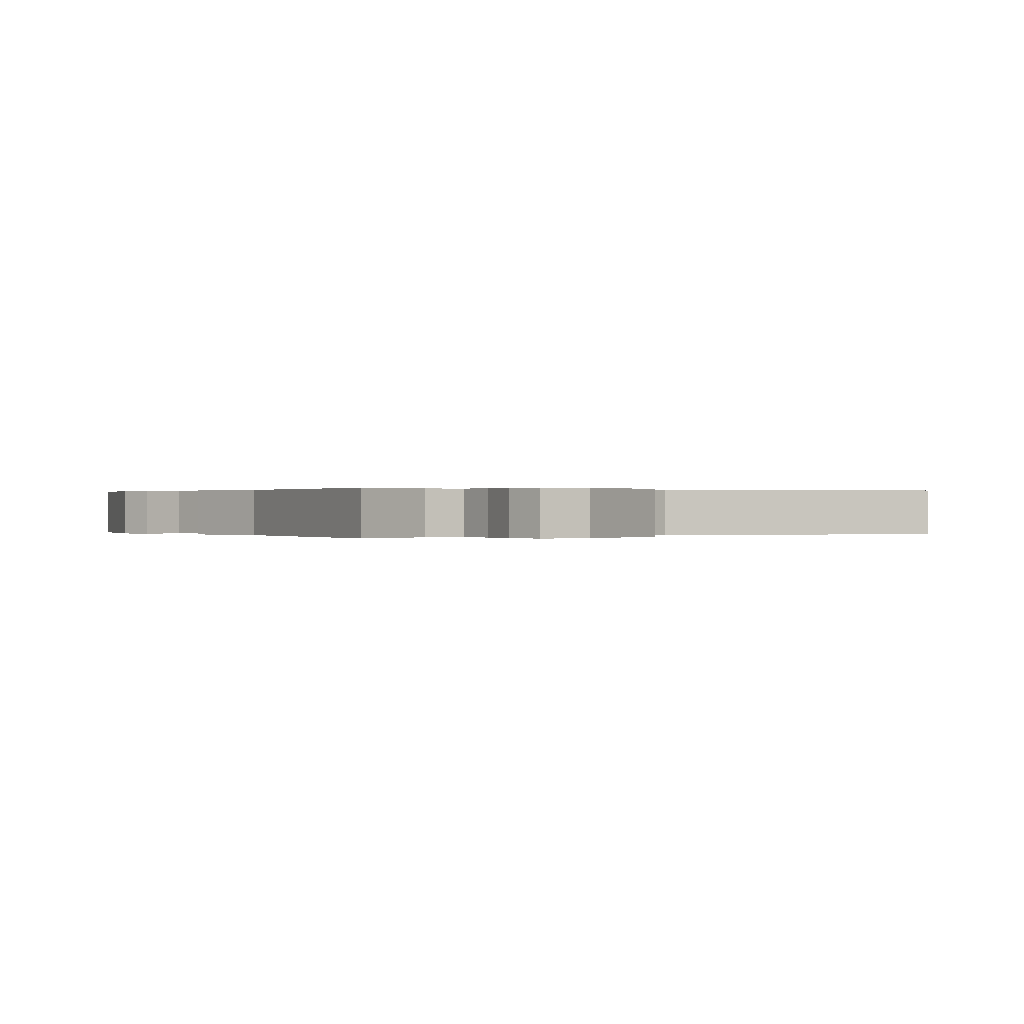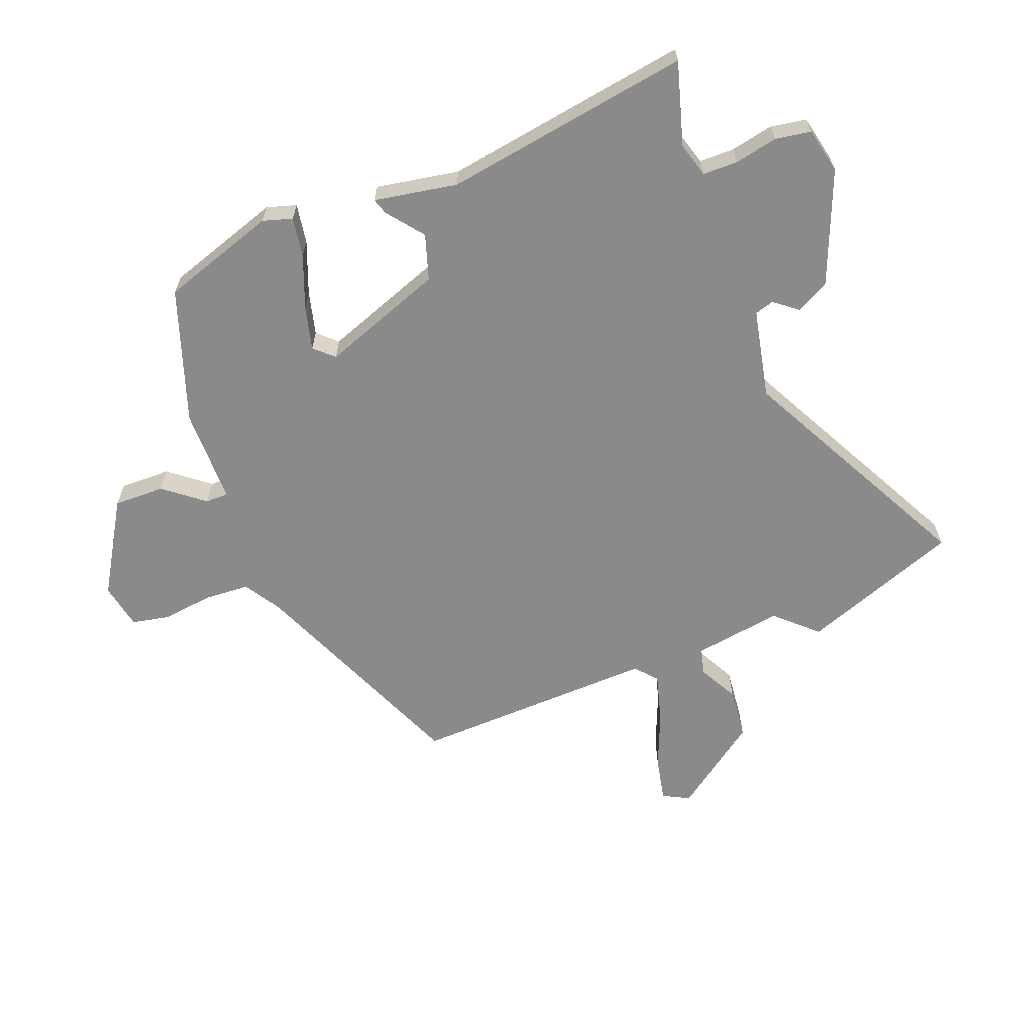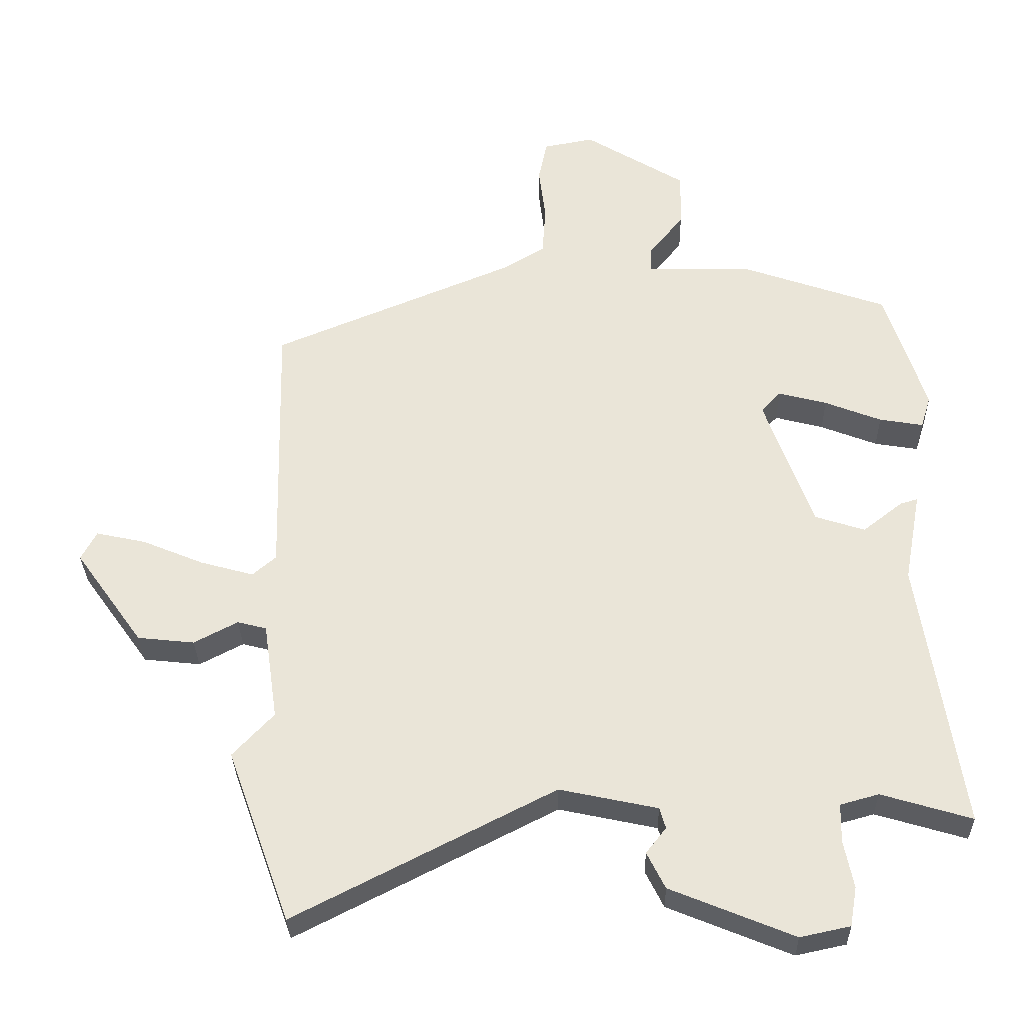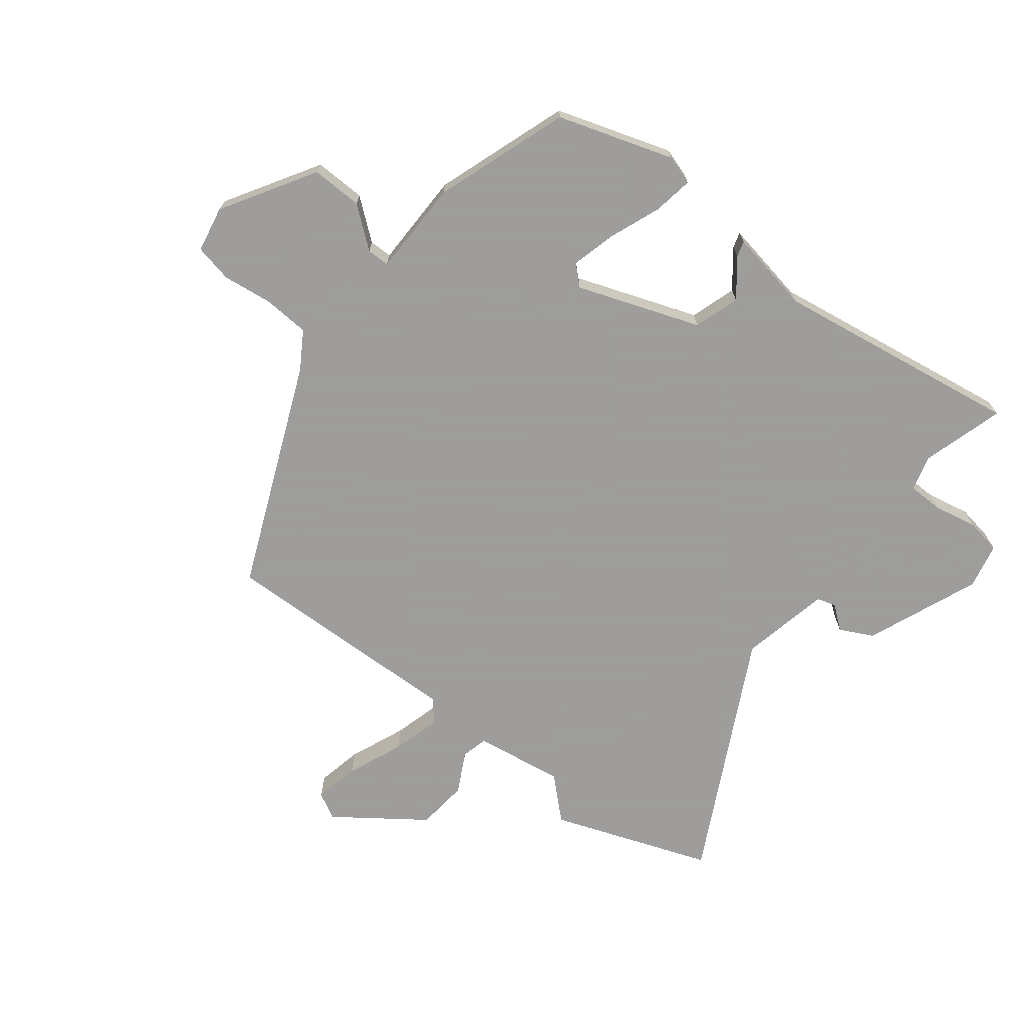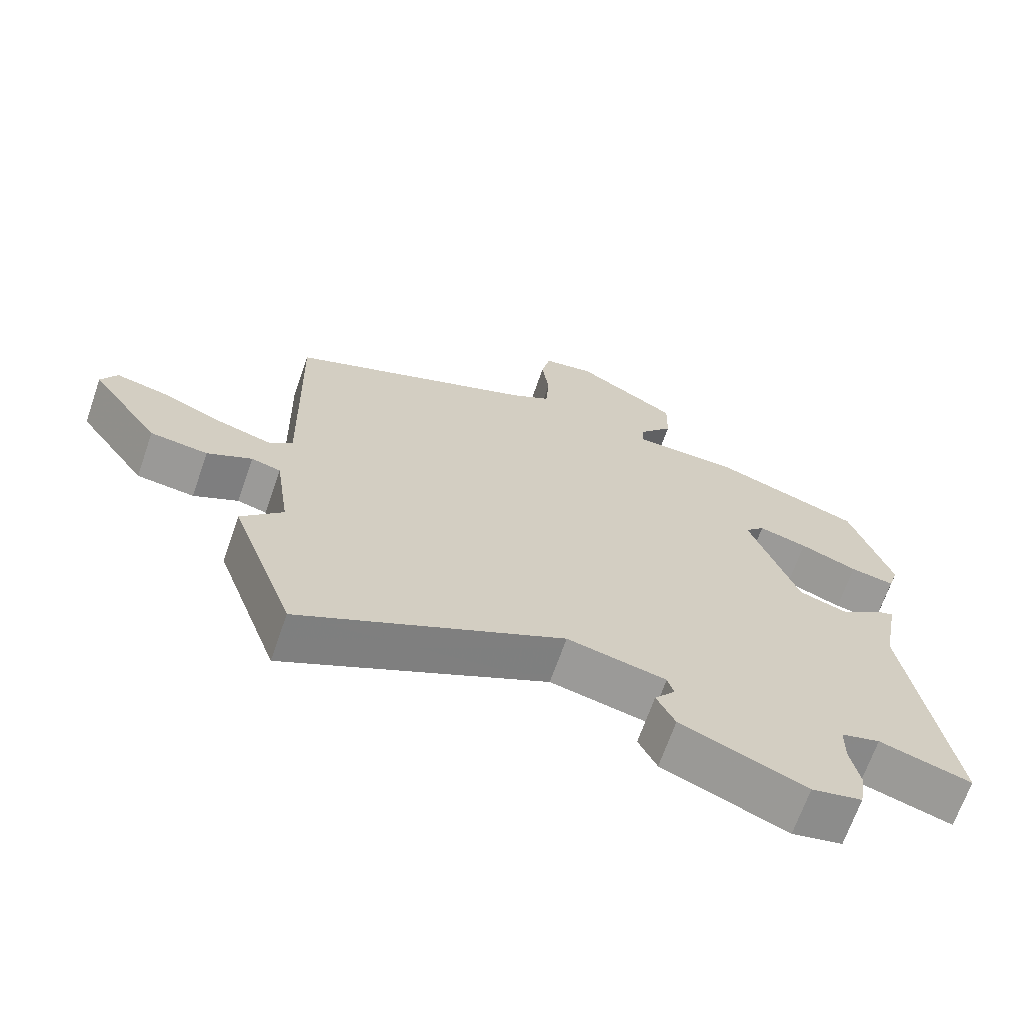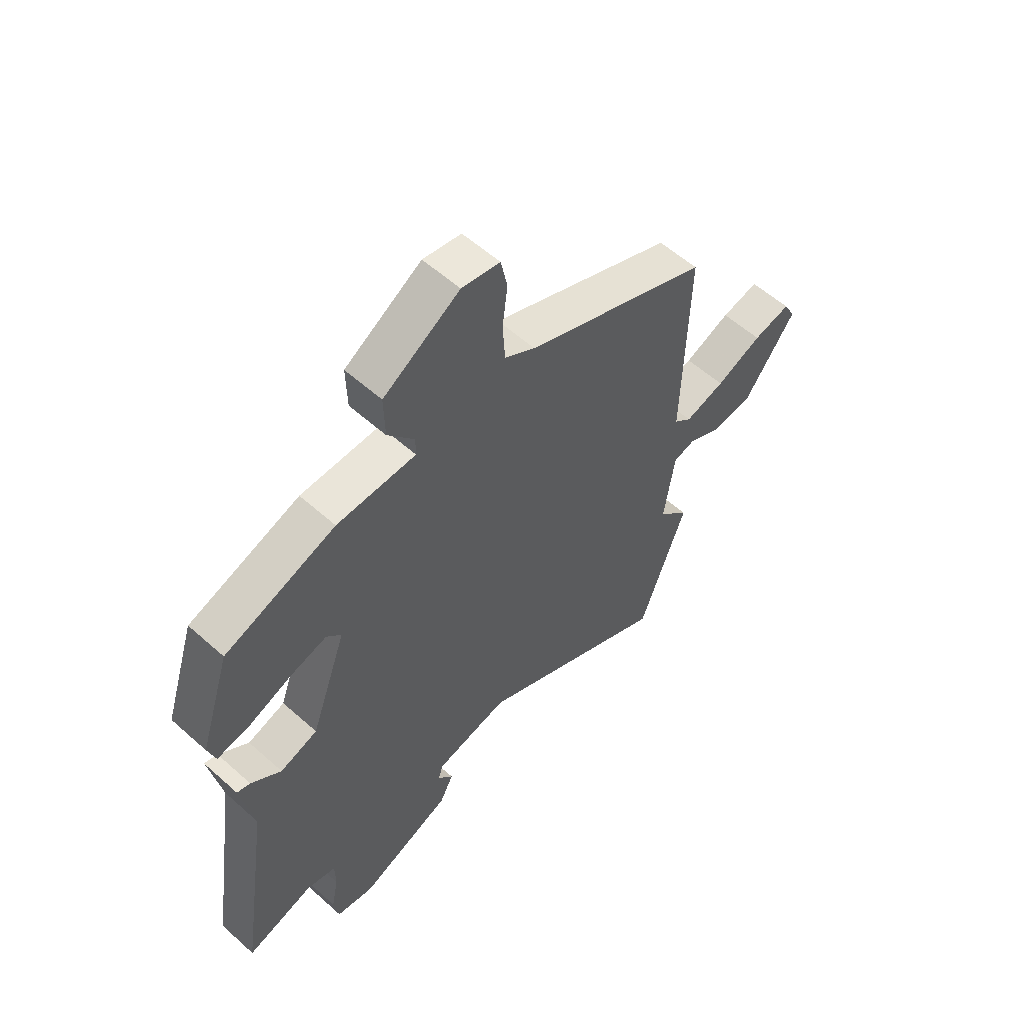
<metadata>
{"format":"obj","ext":"obj","renderer":"f3d","projection":"perspective","resolution":1024,"background":"white","views":[{"elev":0.1,"azim":143.4,"up":"+Y"},{"elev":-63.5,"azim":111.5,"up":"+Y"},{"elev":-31.3,"azim":1.2,"up":"+Z"},{"elev":-70.7,"azim":52.3,"up":"+Y"},{"elev":-68.0,"azim":-19.2,"up":"+Z"},{"elev":57.2,"azim":132.9,"up":"+Z"}]}
</metadata>
<code>
v 0.477 0.07 0.397
v 0.537 0.07 0.21
v 0.522 0.07 0.162
v 0.457 0.07 0.173
v 0.373 0.07 0.206
v 0.301 0.07 0.225
v 0.272 0.07 0.194
v 0.343 0.07 -0.005
v 0.417 0.07 -0.029
v 0.476 0.07 0.017
v 0.502 0.07 0.025
v 0.477 0.07 -0.11
v 0.538 0.07 -0.513
v 0.404 0.07 -0.473
v 0.347 0.07 -0.489
v 0.346 0.07 -0.546
v 0.36 0.07 -0.616
v 0.35 0.07 -0.674
v 0.276 0.07 -0.69
v 0.093 0.07 -0.615
v 0.066 0.07 -0.561
v 0.096 0.07 -0.523
v 0.087 0.07 -0.492
v -0.058 0.07 -0.461
v -0.443 0.07 -0.658
v -0.536 0.07 -0.401
v -0.475 0.07 -0.336
v -0.496 0.07 -0.191
v -0.539 0.07 -0.18
v -0.604 0.07 -0.214
v -0.688 0.07 -0.205
v -0.789 0.07 -0.064
v -0.766 0.07 -0.021
v -0.692 0.07 -0.037
v -0.601 0.07 -0.075
v -0.522 0.07 -0.097
v -0.487 0.07 -0.067
v -0.497 0.07 0.331
v -0.134 0.07 0.483
v -0.074 0.07 0.52
v -0.069 0.07 0.594
v -0.079 0.07 0.676
v -0.066 0.07 0.738
v 0.009 0.07 0.752
v 0.159 0.07 0.66
v 0.157 0.07 0.577
v 0.105 0.07 0.512
v 0.105 0.07 0.475
v 0.26 0.07 0.473
v 0.477 0 0.397
v 0.537 0 0.21
v 0.522 0 0.162
v 0.457 0 0.173
v 0.373 0 0.206
v 0.301 0 0.225
v 0.272 0 0.194
v 0.343 0 -0.005
v 0.417 0 -0.029
v 0.476 0 0.017
v 0.502 0 0.025
v 0.477 0 -0.11
v 0.538 0 -0.513
v 0.404 0 -0.473
v 0.347 0 -0.489
v 0.346 0 -0.546
v 0.36 0 -0.616
v 0.35 0 -0.674
v 0.276 0 -0.69
v 0.093 0 -0.615
v 0.066 0 -0.561
v 0.096 0 -0.523
v 0.087 0 -0.492
v -0.058 0 -0.461
v -0.443 0 -0.658
v -0.536 0 -0.401
v -0.475 0 -0.336
v -0.496 0 -0.191
v -0.539 0 -0.18
v -0.604 0 -0.214
v -0.688 0 -0.205
v -0.789 0 -0.064
v -0.766 0 -0.021
v -0.692 0 -0.037
v -0.601 0 -0.075
v -0.522 0 -0.097
v -0.487 0 -0.067
v -0.497 0 0.331
v -0.134 0 0.483
v -0.074 0 0.52
v -0.069 0 0.594
v -0.079 0 0.676
v -0.066 0 0.738
v 0.009 0 0.752
v 0.159 0 0.66
v 0.157 0 0.577
v 0.105 0 0.512
v 0.105 0 0.475
v 0.26 0 0.473
f 3 4 5
f 2 3 5
f 1 2 5
f 49 1 5
f 48 49 5
f 45 46 47
f 44 45 47
f 43 44 47
f 42 43 47
f 41 42 47
f 40 41 47 48
f 48 5 6
f 40 48 6
f 39 40 6
f 39 6 7
f 38 39 7
f 37 38 7
f 33 34 35
f 32 33 35
f 31 32 35
f 30 31 35
f 29 30 35
f 28 29 35 36
f 24 25 26 27
f 23 24 27 28
f 20 21 22
f 19 20 22
f 18 19 22
f 17 18 22
f 16 17 22
f 15 16 22 23
f 37 7 8
f 36 37 8
f 28 36 8
f 23 28 8
f 15 23 8
f 14 15 8
f 9 10 11 12
f 12 13 14
f 9 12 14
f 8 9 14
f 54 53 52
f 54 52 51
f 54 51 50
f 54 50 98
f 54 98 97
f 96 95 94
f 96 94 93
f 96 93 92
f 96 92 91
f 96 91 90
f 97 96 90 89
f 55 54 97
f 55 97 89
f 55 89 88
f 56 55 88
f 56 88 87
f 56 87 86
f 84 83 82
f 84 82 81
f 84 81 80
f 84 80 79
f 84 79 78
f 85 84 78 77
f 76 75 74 73
f 77 76 73 72
f 71 70 69
f 71 69 68
f 71 68 67
f 71 67 66
f 71 66 65
f 72 71 65 64
f 57 56 86
f 57 86 85
f 57 85 77
f 57 77 72
f 57 72 64
f 57 64 63
f 61 60 59 58
f 63 62 61
f 63 61 58
f 63 58 57
f 1 50 51 2
f 2 51 52 3
f 3 52 53 4
f 4 53 54 5
f 5 54 55 6
f 6 55 56 7
f 7 56 57 8
f 8 57 58 9
f 9 58 59 10
f 10 59 60 11
f 11 60 61 12
f 12 61 62 13
f 13 62 63 14
f 14 63 64 15
f 15 64 65 16
f 16 65 66 17
f 17 66 67 18
f 18 67 68 19
f 19 68 69 20
f 20 69 70 21
f 21 70 71 22
f 22 71 72 23
f 23 72 73 24
f 24 73 74 25
f 25 74 75 26
f 26 75 76 27
f 27 76 77 28
f 28 77 78 29
f 29 78 79 30
f 30 79 80 31
f 31 80 81 32
f 32 81 82 33
f 33 82 83 34
f 34 83 84 35
f 35 84 85 36
f 36 85 86 37
f 37 86 87 38
f 38 87 88 39
f 39 88 89 40
f 40 89 90 41
f 41 90 91 42
f 42 91 92 43
f 43 92 93 44
f 44 93 94 45
f 45 94 95 46
f 46 95 96 47
f 47 96 97 48
f 48 97 98 49
f 49 98 50 1

</code>
